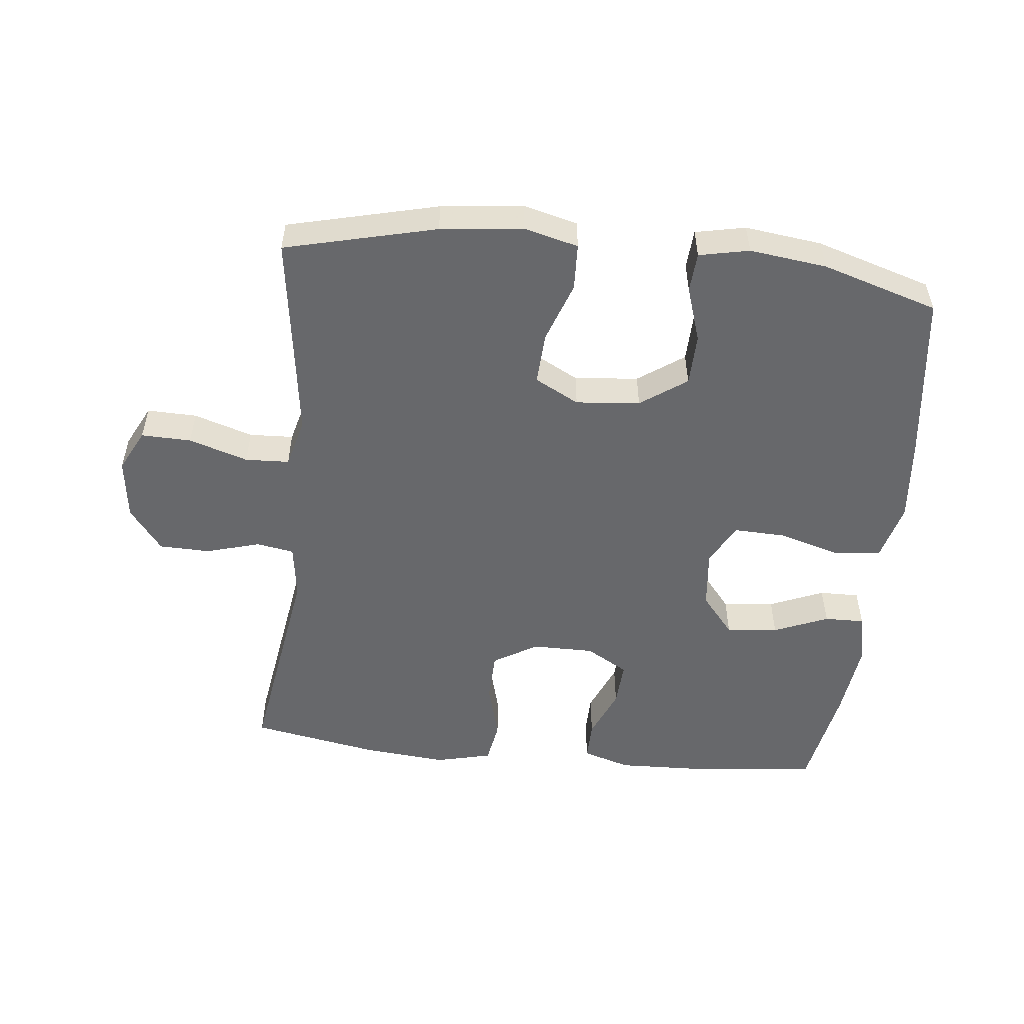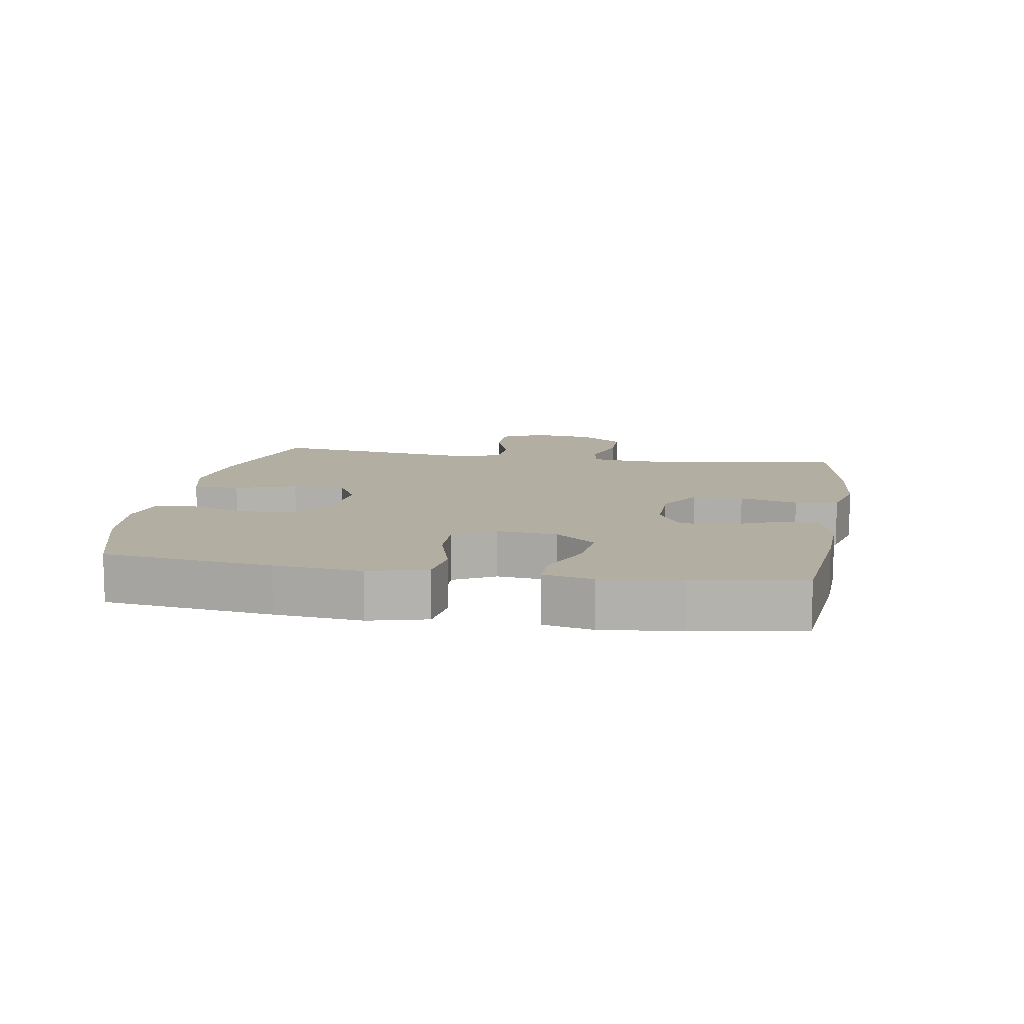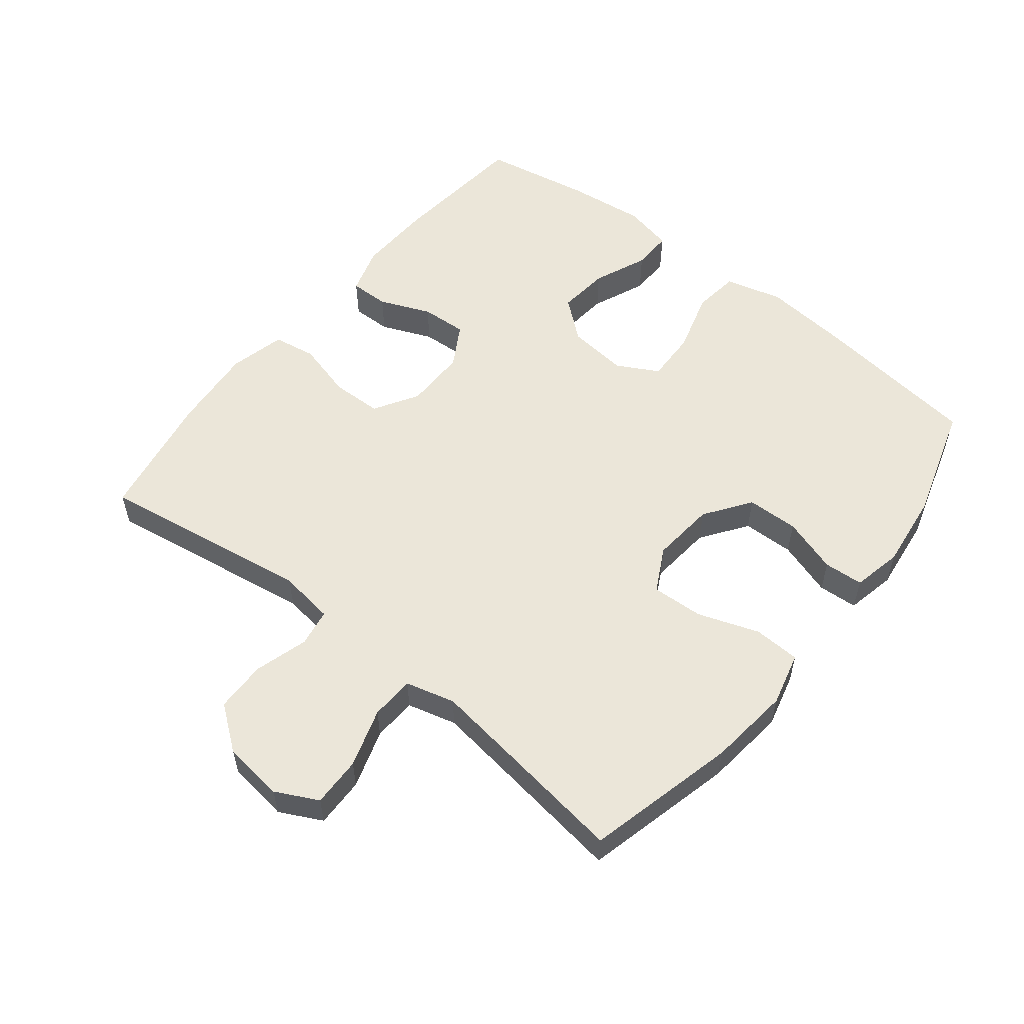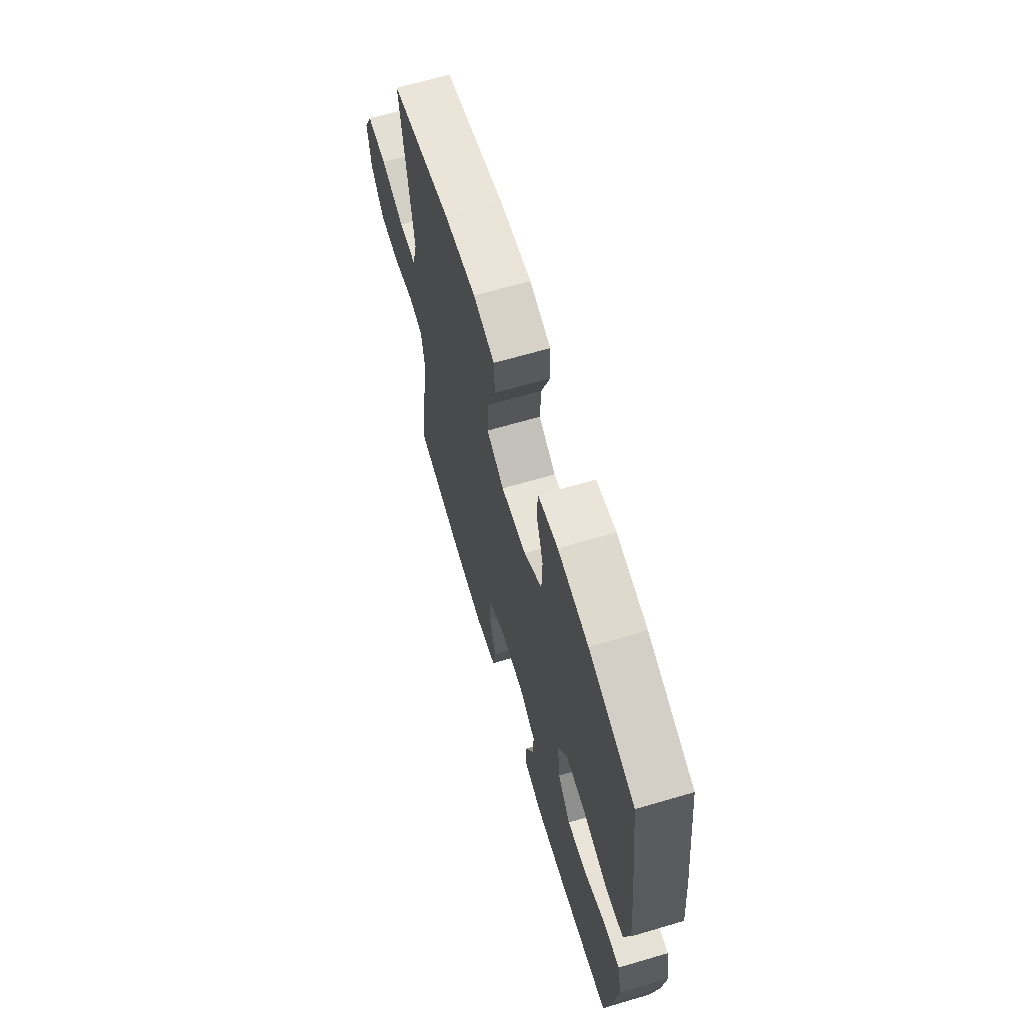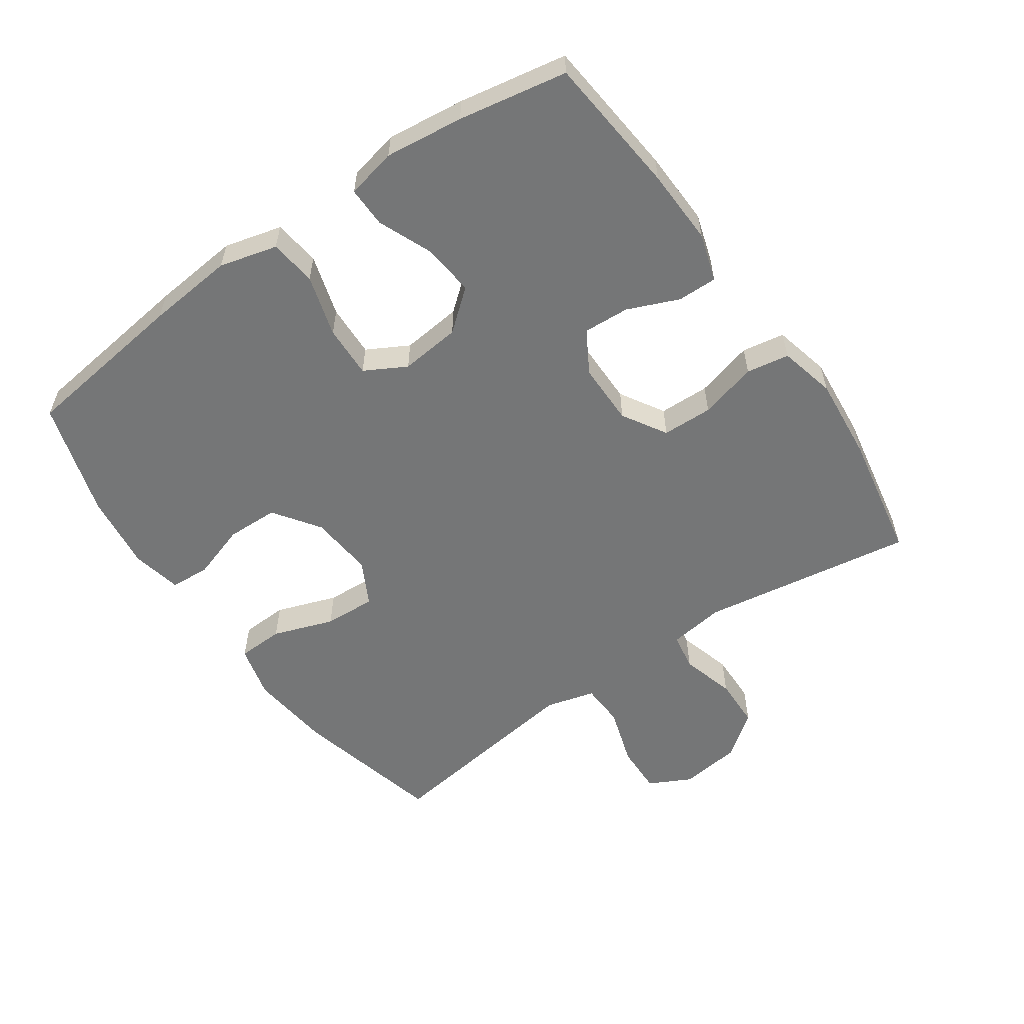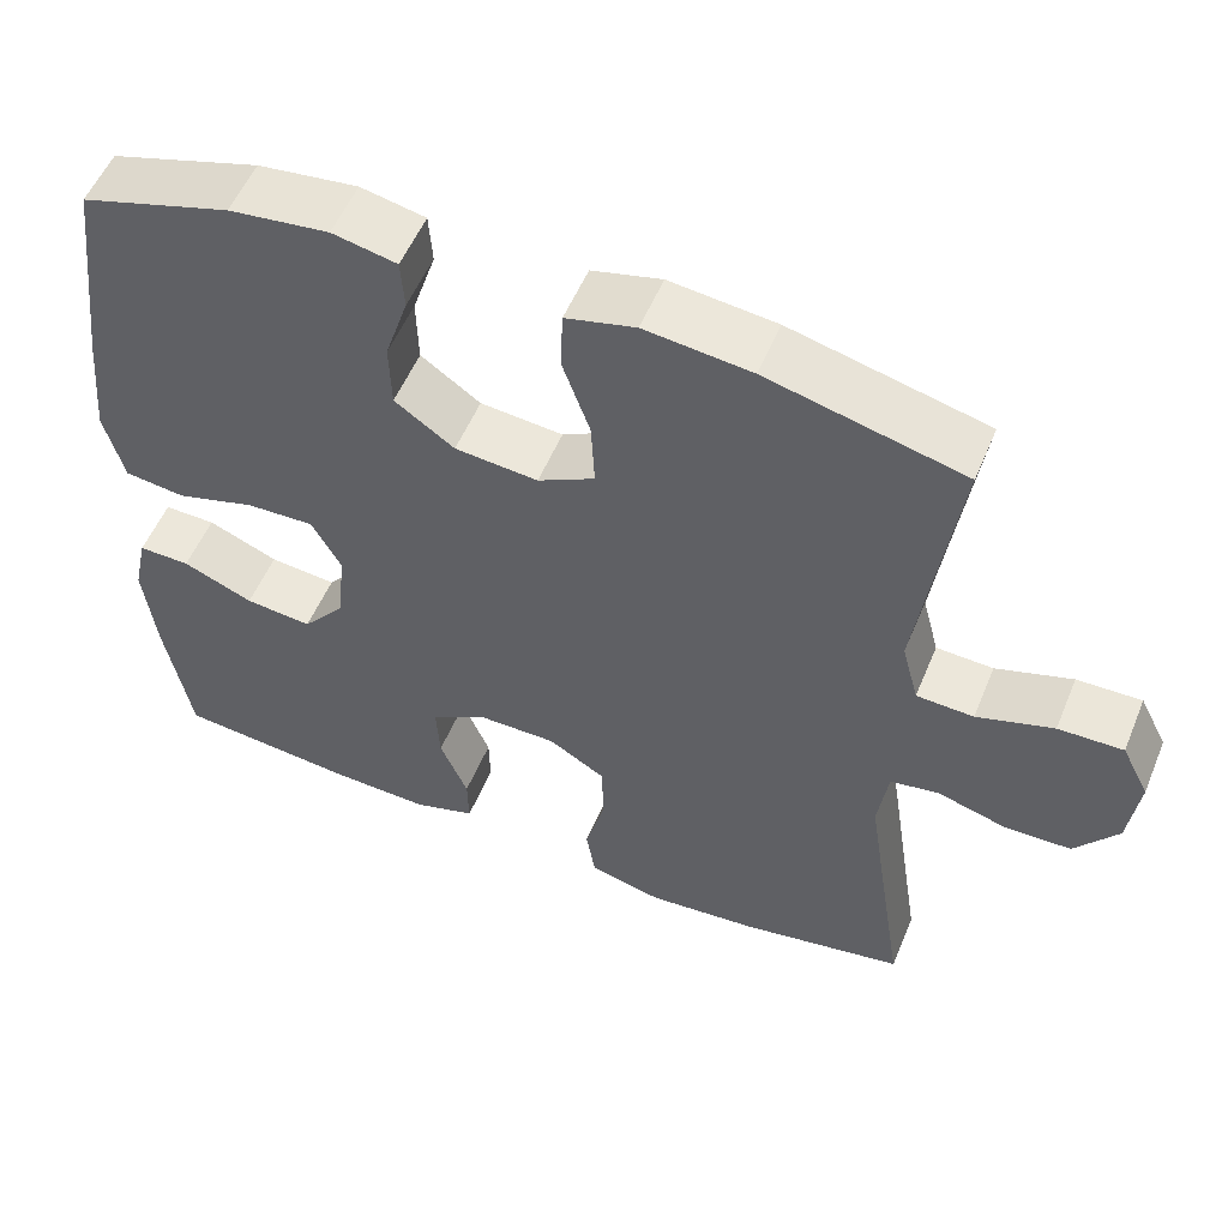
<metadata>
{"format":"obj","ext":"obj","renderer":"f3d","projection":"perspective","resolution":1024,"background":"white","views":[{"elev":-52.4,"azim":-6.1,"up":"+Y"},{"elev":10.7,"azim":99.7,"up":"+Y"},{"elev":55.4,"azim":-51.4,"up":"+Y"},{"elev":65.6,"azim":73.5,"up":"+Z"},{"elev":-56.7,"azim":124.8,"up":"+Y"},{"elev":54.5,"azim":-157.6,"up":"+Z"}]}
</metadata>
<code>
v -0.5 0.07 0.5
v -0.267 0.07 0.557
v -0.14 0.07 0.571
v -0.057 0.07 0.55
v -0.054 0.07 0.478
v -0.087 0.07 0.384
v -0.091 0.07 0.304
v -0.023 0.07 0.268
v 0.076 0.07 0.277
v 0.147 0.07 0.327
v 0.149 0.07 0.407
v 0.121 0.07 0.493
v 0.125 0.07 0.554
v 0.202 0.07 0.57
v 0.321 0.07 0.555
v 0.5 0.07 0.5
v 0.533 0.07 0.241
v 0.546 0.07 0.107
v 0.523 0.07 0.018
v 0.451 0.07 0.009
v 0.356 0.07 0.037
v 0.275 0.07 0.04
v 0.24 0.07 -0.024
v 0.25 0.07 -0.117
v 0.301 0.07 -0.179
v 0.381 0.07 -0.171
v 0.465 0.07 -0.136
v 0.527 0.07 -0.135
v 0.544 0.07 -0.212
v 0.53 0.07 -0.333
v 0.5 0.07 -0.5
v 0.285 0.07 -0.521
v 0.168 0.07 -0.525
v 0.094 0.07 -0.502
v 0.095 0.07 -0.441
v 0.128 0.07 -0.362
v 0.132 0.07 -0.291
v 0.067 0.07 -0.253
v -0.029 0.07 -0.253
v -0.097 0.07 -0.294
v -0.099 0.07 -0.372
v -0.075 0.07 -0.461
v -0.086 0.07 -0.527
v -0.173 0.07 -0.548
v -0.303 0.07 -0.536
v -0.5 0.07 -0.5
v -0.449 0.07 -0.171
v -0.461 0.07 -0.085
v -0.519 0.07 -0.075
v -0.602 0.07 -0.099
v -0.681 0.07 -0.097
v -0.732 0.07 -0.03
v -0.744 0.07 0.065
v -0.711 0.07 0.13
v -0.634 0.07 0.128
v -0.543 0.07 0.099
v -0.475 0.07 0.102
v -0.455 0.07 0.178
v -0.471 0.07 0.294
v -0.5 0 0.5
v -0.267 0 0.557
v -0.14 0 0.571
v -0.057 0 0.55
v -0.054 0 0.478
v -0.087 0 0.384
v -0.091 0 0.304
v -0.023 0 0.268
v 0.076 0 0.277
v 0.147 0 0.327
v 0.149 0 0.407
v 0.121 0 0.493
v 0.125 0 0.554
v 0.202 0 0.57
v 0.321 0 0.555
v 0.5 0 0.5
v 0.533 0 0.241
v 0.546 0 0.107
v 0.523 0 0.018
v 0.451 0 0.009
v 0.356 0 0.037
v 0.275 0 0.04
v 0.24 0 -0.024
v 0.25 0 -0.117
v 0.301 0 -0.179
v 0.381 0 -0.171
v 0.465 0 -0.136
v 0.527 0 -0.135
v 0.544 0 -0.212
v 0.53 0 -0.333
v 0.5 0 -0.5
v 0.285 0 -0.521
v 0.168 0 -0.525
v 0.094 0 -0.502
v 0.095 0 -0.441
v 0.128 0 -0.362
v 0.132 0 -0.291
v 0.067 0 -0.253
v -0.029 0 -0.253
v -0.097 0 -0.294
v -0.099 0 -0.372
v -0.075 0 -0.461
v -0.086 0 -0.527
v -0.173 0 -0.548
v -0.303 0 -0.536
v -0.5 0 -0.5
v -0.449 0 -0.171
v -0.461 0 -0.085
v -0.519 0 -0.075
v -0.602 0 -0.099
v -0.681 0 -0.097
v -0.732 0 -0.03
v -0.744 0 0.065
v -0.711 0 0.13
v -0.634 0 0.128
v -0.543 0 0.099
v -0.475 0 0.102
v -0.455 0 0.178
v -0.471 0 0.294
f 53 54 55 56
f 53 56 57
f 52 53 57
f 49 50 51 52
f 48 49 52 57
f 47 48 57 58
f 45 46 47
f 44 45 47 58
f 41 42 43 44
f 40 41 44 58
f 33 34 35 36
f 33 36 37
f 32 33 37
f 31 32 37
f 30 31 37 38
f 26 27 28 29
f 25 26 29 30
f 18 19 20 21
f 18 21 22
f 17 18 22
f 16 17 22
f 15 16 22 23
f 11 12 13 14
f 10 11 14 15
f 3 4 5 6
f 3 6 7
f 59 1 2 3
f 59 3 7
f 39 40 58 59
f 38 39 59 7
f 25 30 38
f 24 25 38
f 23 24 38 7
f 10 15 23
f 9 10 23
f 8 9 23
f 7 8 23
f 115 114 113 112
f 116 115 112
f 116 112 111
f 111 110 109 108
f 116 111 108 107
f 117 116 107 106
f 106 105 104
f 117 106 104 103
f 103 102 101 100
f 117 103 100 99
f 95 94 93 92
f 96 95 92
f 96 92 91
f 96 91 90
f 97 96 90 89
f 88 87 86 85
f 89 88 85 84
f 80 79 78 77
f 81 80 77
f 81 77 76
f 81 76 75
f 82 81 75 74
f 73 72 71 70
f 74 73 70 69
f 65 64 63 62
f 66 65 62
f 62 61 60 118
f 66 62 118
f 118 117 99 98
f 66 118 98 97
f 97 89 84
f 97 84 83
f 66 97 83 82
f 82 74 69
f 82 69 68
f 82 68 67
f 82 67 66
f 1 60 61 2
f 2 61 62 3
f 3 62 63 4
f 4 63 64 5
f 5 64 65 6
f 6 65 66 7
f 7 66 67 8
f 8 67 68 9
f 9 68 69 10
f 10 69 70 11
f 11 70 71 12
f 12 71 72 13
f 13 72 73 14
f 14 73 74 15
f 15 74 75 16
f 16 75 76 17
f 17 76 77 18
f 18 77 78 19
f 19 78 79 20
f 20 79 80 21
f 21 80 81 22
f 22 81 82 23
f 23 82 83 24
f 24 83 84 25
f 25 84 85 26
f 26 85 86 27
f 27 86 87 28
f 28 87 88 29
f 29 88 89 30
f 30 89 90 31
f 31 90 91 32
f 32 91 92 33
f 33 92 93 34
f 34 93 94 35
f 35 94 95 36
f 36 95 96 37
f 37 96 97 38
f 38 97 98 39
f 39 98 99 40
f 40 99 100 41
f 41 100 101 42
f 42 101 102 43
f 43 102 103 44
f 44 103 104 45
f 45 104 105 46
f 46 105 106 47
f 47 106 107 48
f 48 107 108 49
f 49 108 109 50
f 50 109 110 51
f 51 110 111 52
f 52 111 112 53
f 53 112 113 54
f 54 113 114 55
f 55 114 115 56
f 56 115 116 57
f 57 116 117 58
f 58 117 118 59
f 59 118 60 1

</code>
